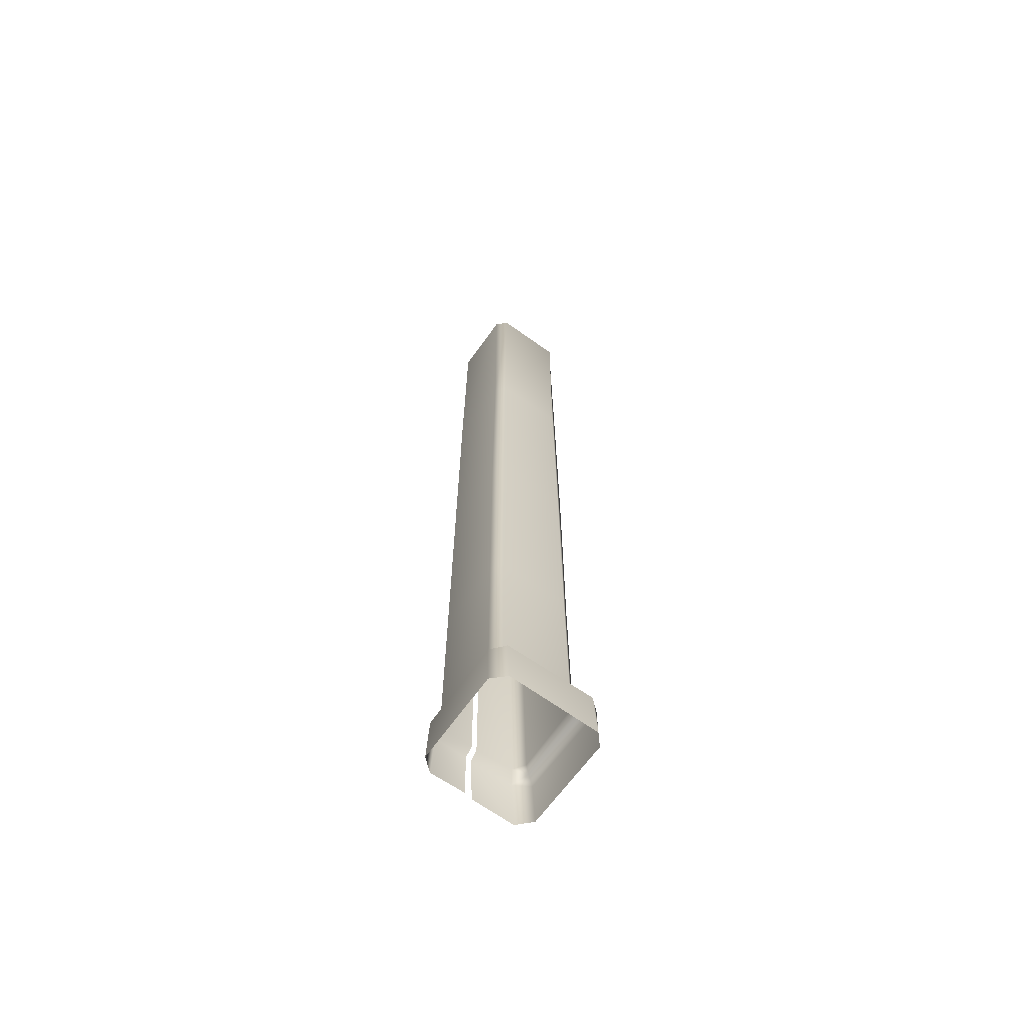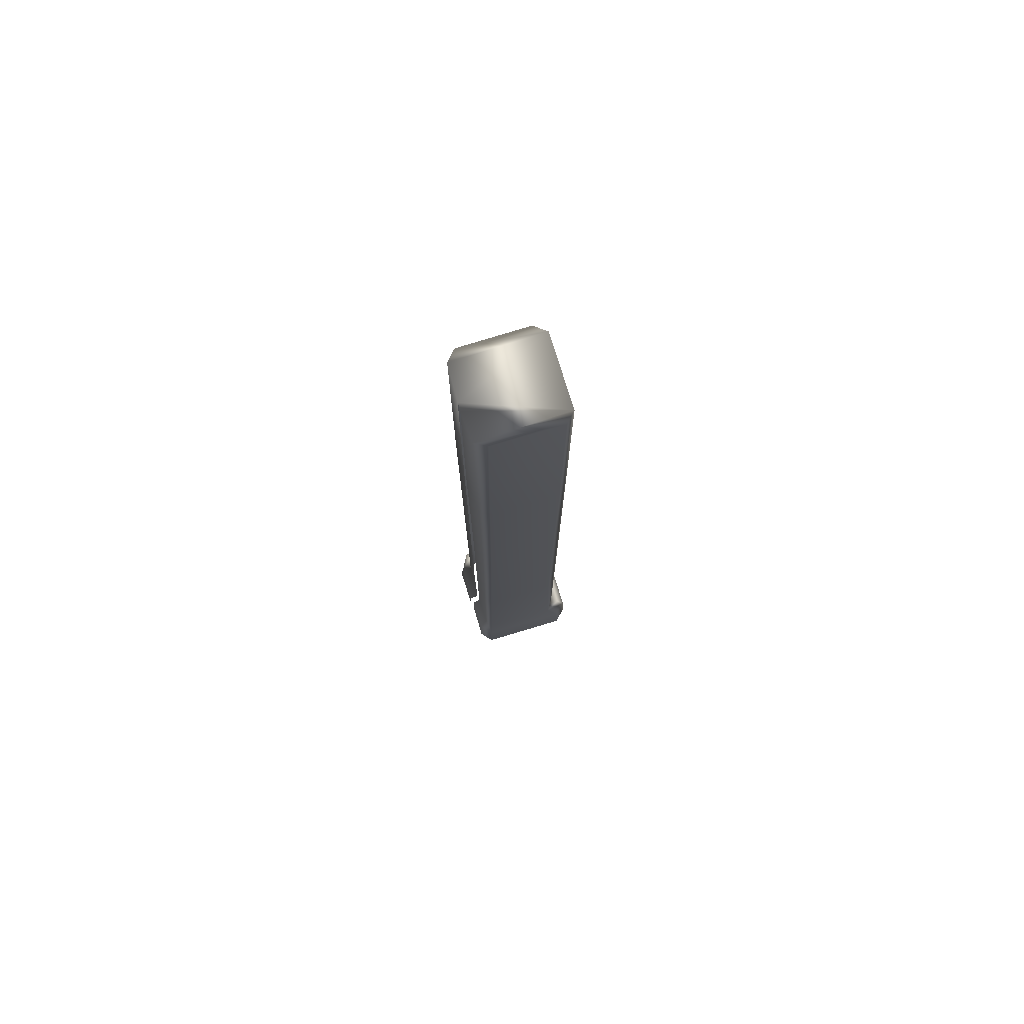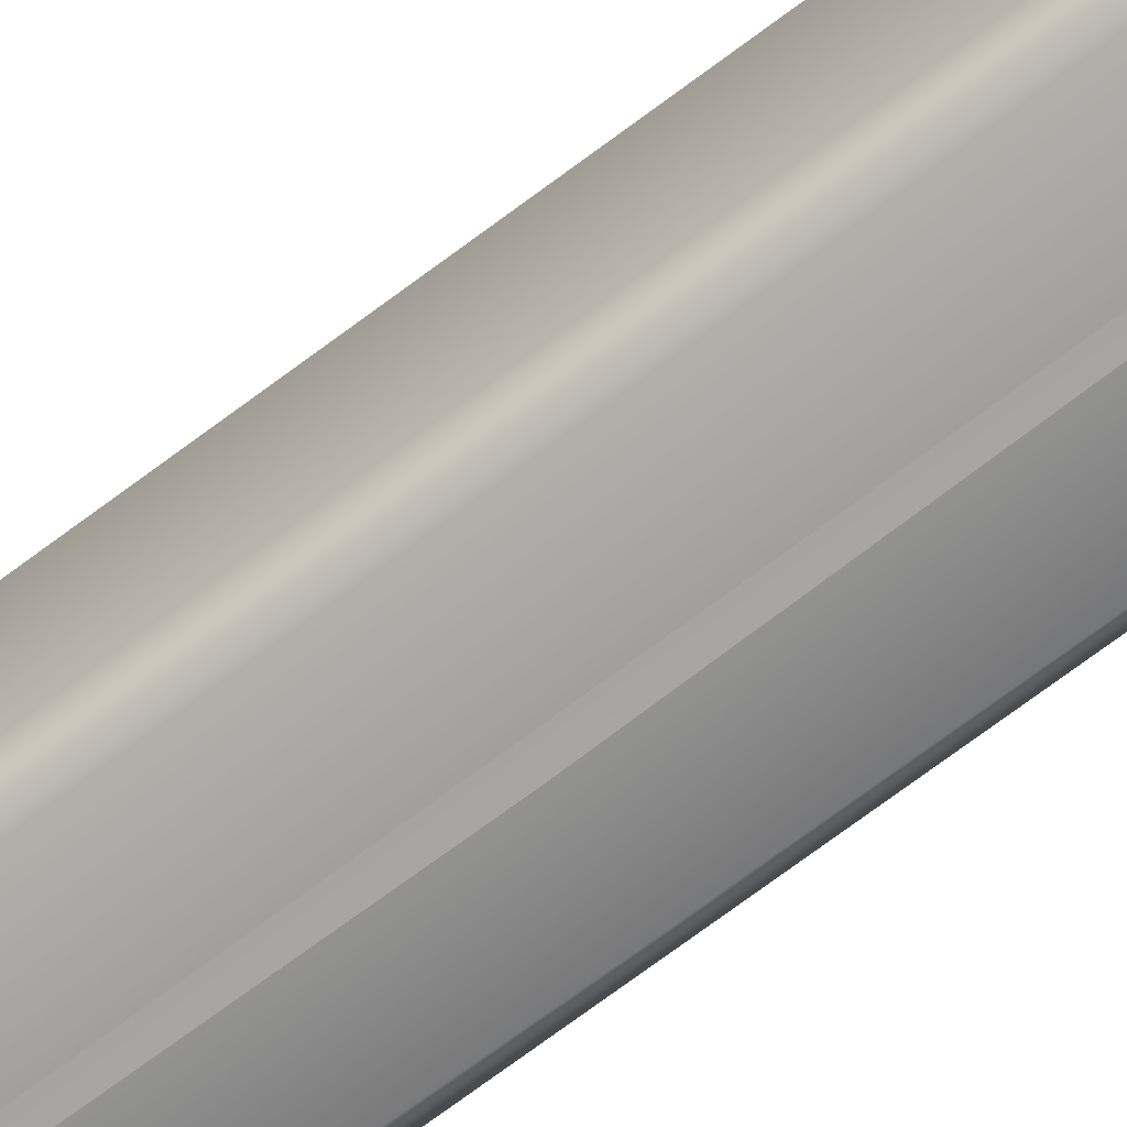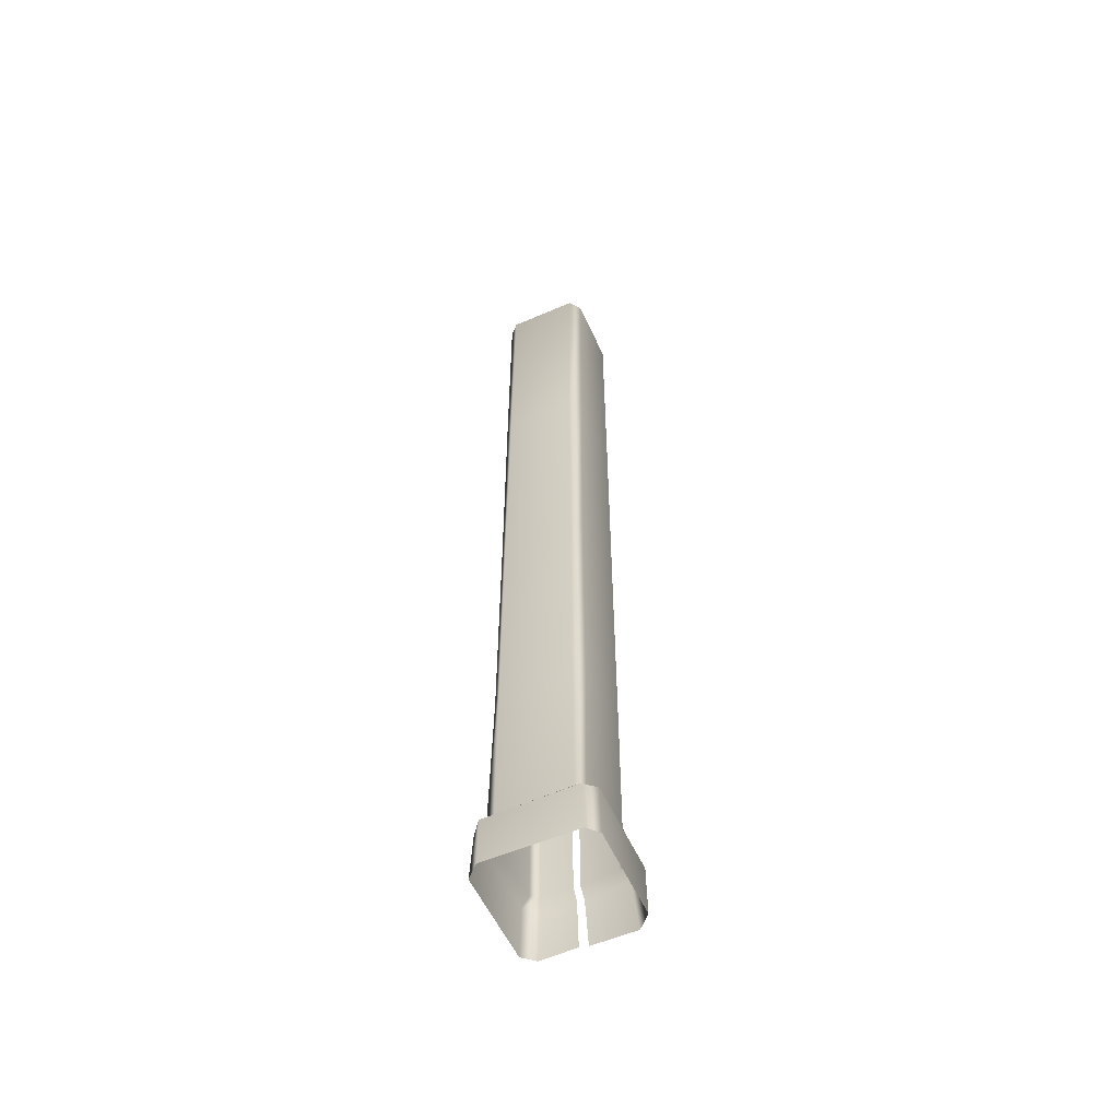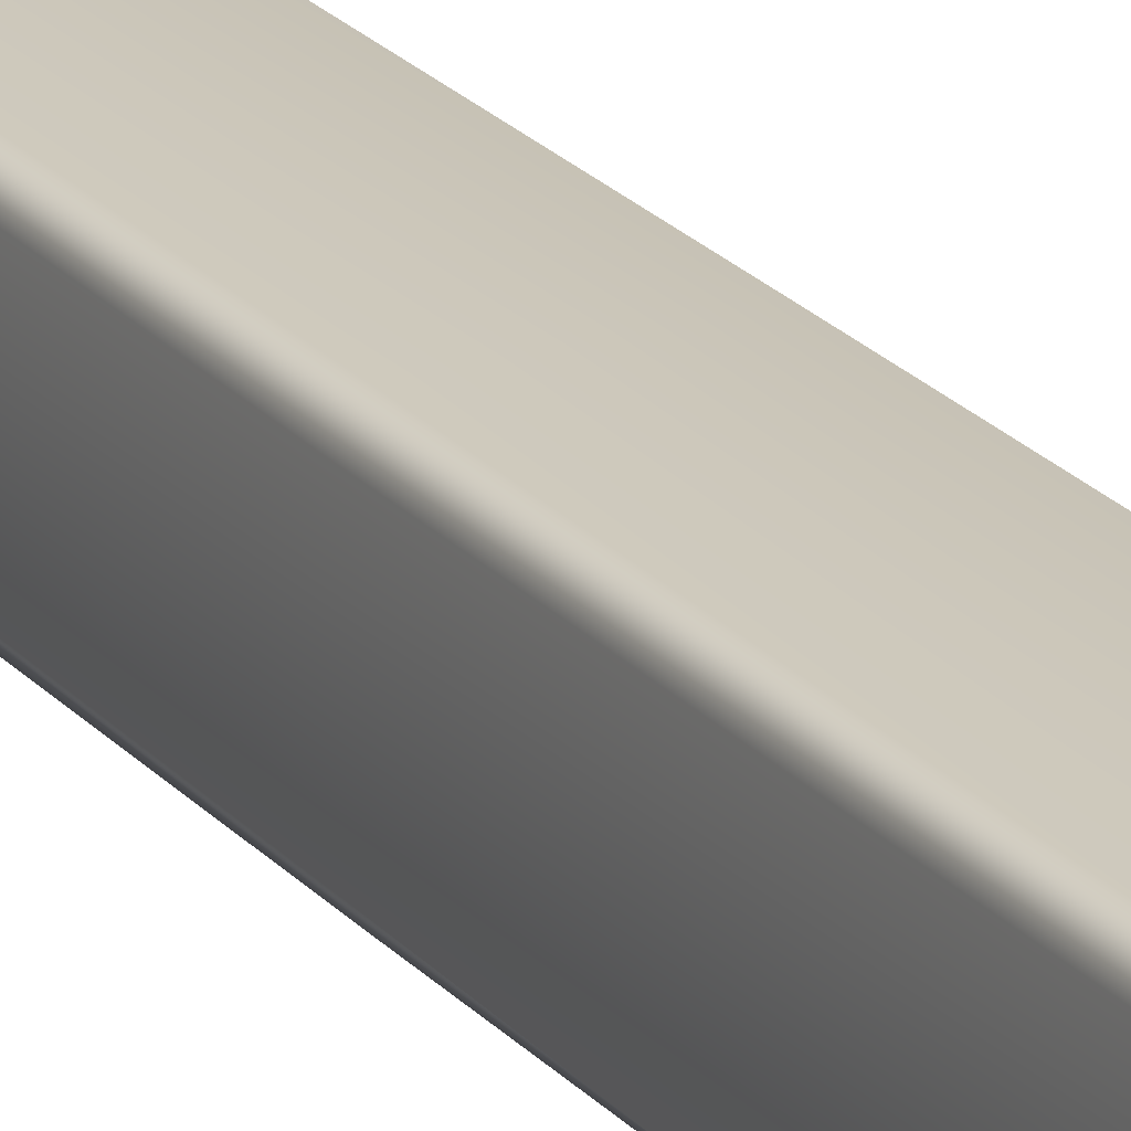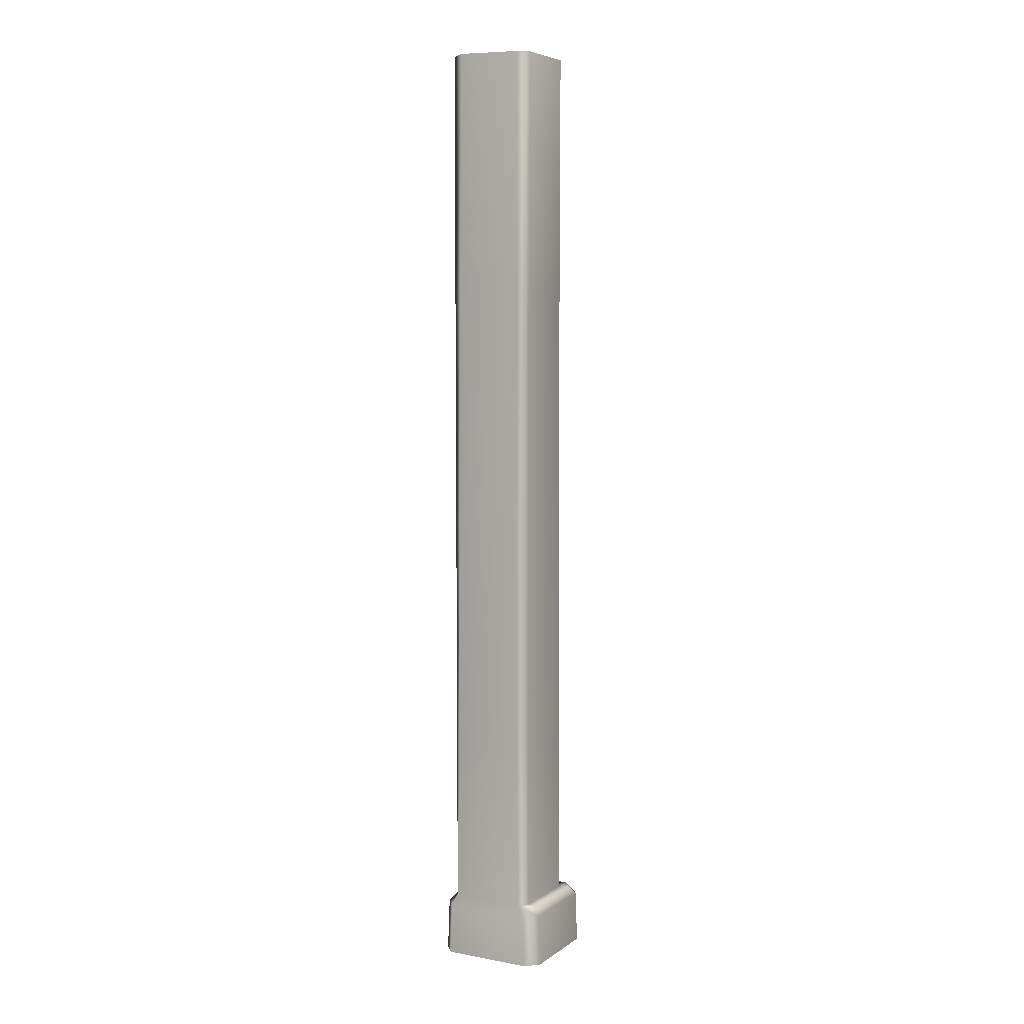
<metadata>
{"format":"obj","ext":"obj","renderer":"f3d","projection":"perspective","resolution":1024,"background":"white","views":[{"elev":-65.5,"azim":-35.4,"up":"+Y"},{"elev":77.2,"azim":-106.9,"up":"+Y"},{"elev":-69.2,"azim":127.3,"up":"+Z"},{"elev":-56.9,"azim":24.5,"up":"+Y"},{"elev":21.3,"azim":-28.1,"up":"+Z"},{"elev":5.9,"azim":-61.3,"up":"+Y"}]}
</metadata>
<code>
g PRP_Penguin_Pillar_1
v -0.01134 -1.37 -0.1836
v -0.001744 -1.543 -0.1849
v 0.1392 -1.543 -0.1864
v 0.1242 -1.372 -0.178
v 0.1801 -1.543 -0.144
v 0.1056 -1.343 -0.1496
v -0.01134 -1.343 -0.156
v -0.01134 -0.7877 -0.1586
v 0.09637 -0.7871 -0.1504
v -0.01134 -0.02614 -0.1558
v 0.09523 -0.02953 -0.1507
v -0.01134 0.7535 -0.1548
v 0.09989 0.7464 -0.1497
v -0.01493 1.54 -0.152
v 0.09623 1.543 -0.1478
v 0.1292 0.7483 -0.1218
v 0.1296 1.54 -0.1179
v 0.1296 -0.0297 -0.1205
v 0.1288 -0.7853 -0.123
v 0.1312 -1.342 -0.1146
v 0.1301 0.7438 0.1019
v 0.1307 1.54 0.09522
v 0.1282 -0.04181 0.1082
v 0.1538 -1.345 -0.1352
v 0.1265 -1.34 0.1123
v 0.1289 -0.7864 0.106
v 0.09566 0.7456 0.1338
v 0.1029 1.539 0.1317
v 0.1763 -1.37 -0.1482
v 0.09825 -0.04199 0.1333
v 0.1563 -1.344 0.1331
v 0.1782 -1.371 0.1505
v 0.1814 -1.543 0.1485
v 0.1508 -1.543 0.1827
v 0.1005 -1.341 0.1352
v 0.09888 -0.7871 0.1332
v 0.1232 -1.346 0.1632
v 0.1417 -1.372 0.1822
v -0.1242 -1.342 0.1332
v -0.1269 -0.7807 0.1317
v -0.1426 -1.373 0.1812
v -0.1406 -1.543 0.1864
v -0.1814 -1.543 0.147
v -0.1311 -1.345 0.1595
v -0.1583 -1.345 0.1104
v -0.1264 -0.0454 0.1319
v -0.1781 -1.369 0.1373
v -0.1533 -0.7849 0.1008
v -0.1246 0.7477 0.1325
v -0.1754 -1.371 -0.1428
v -0.18 -1.543 -0.1466
v -0.1417 -1.543 -0.1801
v -0.1485 -1.344 -0.134
v -0.1536 -0.0456 0.09965
v -0.1369 -1.371 -0.1757
v -0.02743 -1.542 -0.1793
v -0.0311 -1.371 -0.1789
v -0.02945 -1.343 -0.153
v -0.1245 -1.344 -0.1507
v -0.15 -0.7878 -0.1282
v -0.1254 -0.788 -0.1489
v -0.03285 -0.7845 -0.1528
v -0.1527 -0.03926 -0.1203
v -0.1338 -0.04172 -0.1456
v -0.03689 -0.04131 -0.1528
v -0.1526 0.7455 0.104
v -0.1357 0.7562 -0.1447
v -0.02659 0.7491 -0.1528
v -0.1539 0.7569 -0.1148
v -0.1299 1.54 -0.1468
v -0.03981 1.541 -0.1524
v -0.1523 1.543 -0.1088
v -0.153 1.537 0.1024
v -0.1214 1.538 0.1331
v -0.01493 1.54 -0.152
v 0.09623 1.543 -0.1478
v 0.1296 1.54 -0.1179
v 0.1307 1.54 0.09522
v -0.03981 1.541 -0.1524
v -0.1299 1.54 -0.1468
v -0.153 1.537 0.1024
v -0.1523 1.543 -0.1088
g PRP_Penguin_Pillar_1_0
f 3 2 1
f 4 3 1
f 5 3 4
f 4 1 6
f 1 7 6
f 7 8 6
f 8 9 6
f 8 10 9
f 10 11 9
f 11 10 12
f 13 11 12
f 13 12 14
f 15 13 14
f 13 15 16
f 15 17 16
f 11 13 18
f 13 16 18
f 9 11 19
f 11 18 19
f 6 9 20
f 9 19 20
f 16 17 21
f 17 22 21
f 23 18 16
f 21 23 16
f 24 6 20
f 6 24 4
f 25 20 19
f 24 20 25
f 26 19 18
f 23 26 18
f 26 25 19
f 21 22 27
f 22 28 27
f 24 29 4
f 29 5 4
f 23 21 30
f 21 27 30
f 31 24 25
f 29 24 31
f 29 32 5
f 32 29 31
f 32 33 5
f 33 32 34
f 25 26 35
f 31 25 35
f 26 23 36
f 23 30 36
f 26 36 35
f 31 37 32
f 37 31 35
f 32 38 34
f 37 38 32
f 39 35 36
f 37 35 39
f 36 30 40
f 40 39 36
f 38 41 34
f 41 42 34
f 42 41 43
f 38 37 44
f 44 37 39
f 41 38 44
f 45 44 39
f 44 45 41
f 45 39 40
f 30 46 40
f 30 27 46
f 41 47 43
f 45 47 41
f 48 45 40
f 40 46 48
f 27 49 46
f 27 28 49
f 47 50 43
f 50 51 43
f 52 51 50
f 47 45 53
f 53 45 48
f 50 47 53
f 46 54 48
f 46 49 54
f 55 52 50
f 52 55 56
f 55 57 56
f 57 55 58
f 59 55 50
f 53 59 50
f 55 59 58
f 60 53 48
f 53 60 59
f 48 54 60
f 59 61 58
f 60 61 59
f 61 62 58
f 54 63 60
f 60 63 61
f 62 61 64
f 63 64 61
f 65 62 64
f 63 54 66
f 49 66 54
f 64 67 65
f 67 68 65
f 63 69 64
f 69 63 66
f 69 67 64
f 67 70 68
f 70 71 68
f 72 70 67
f 69 72 67
f 72 69 73
f 69 66 73
f 74 73 66
f 49 74 66
f 28 74 49
f 75 74 28
f 76 75 28
f 76 28 77
f 28 78 77
f 79 74 75
f 80 74 79
f 74 80 81
f 80 82 81

</code>
